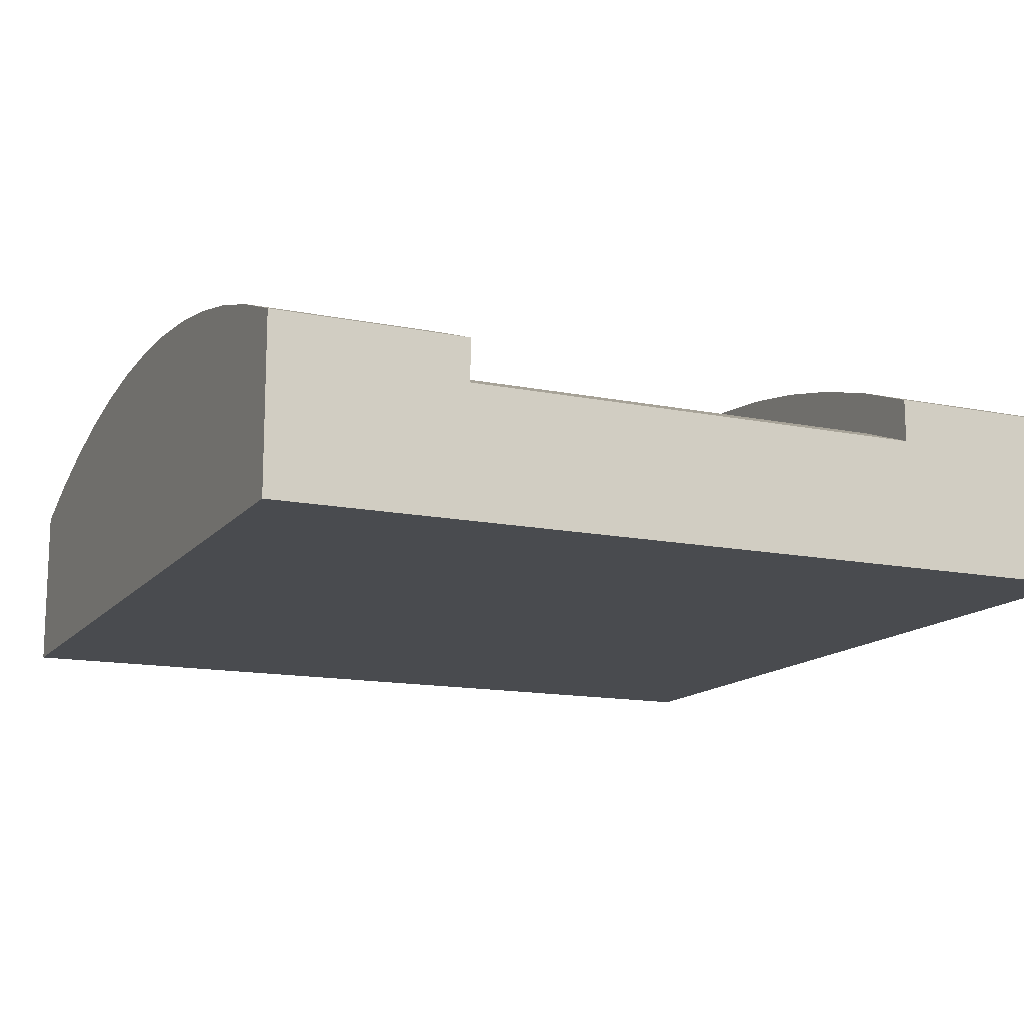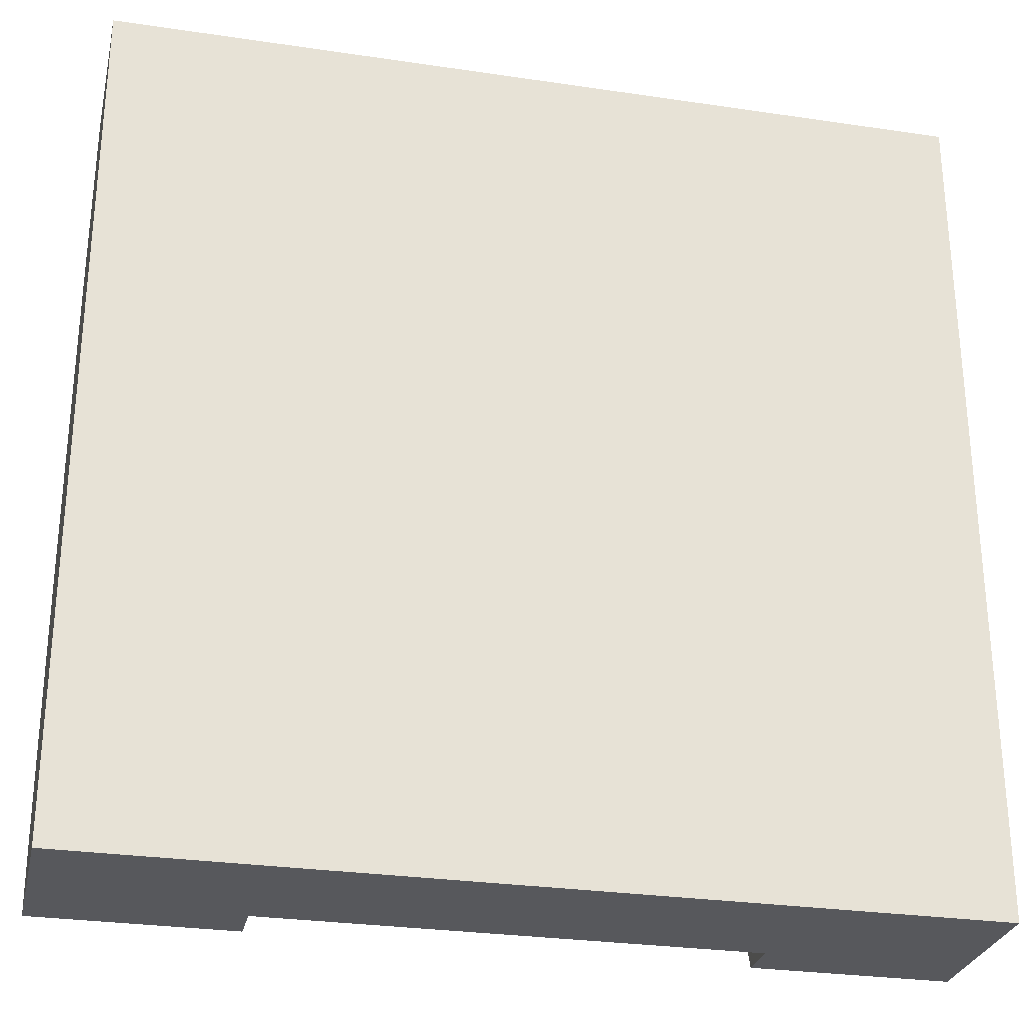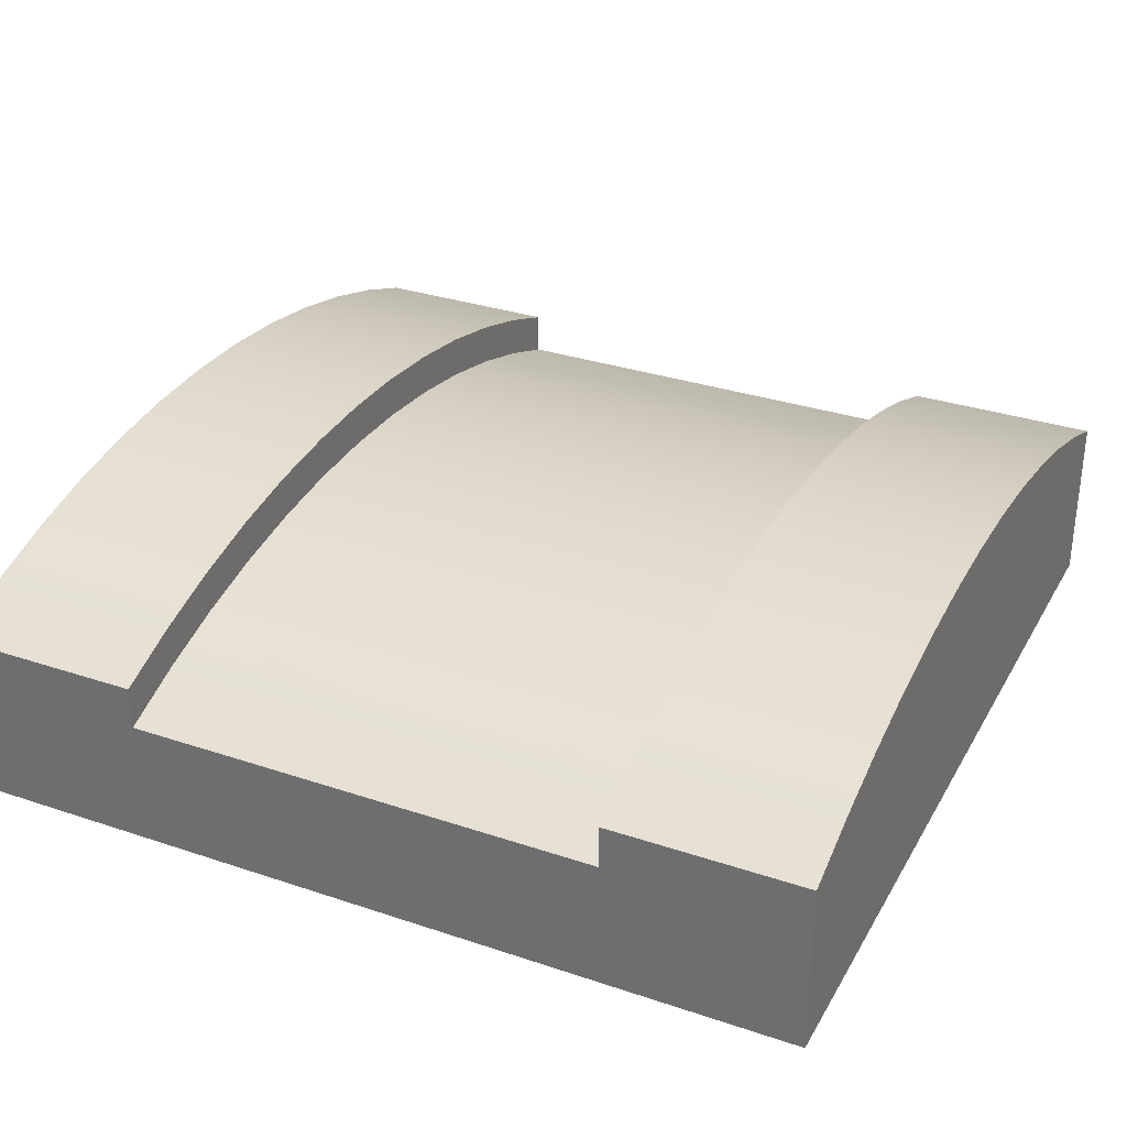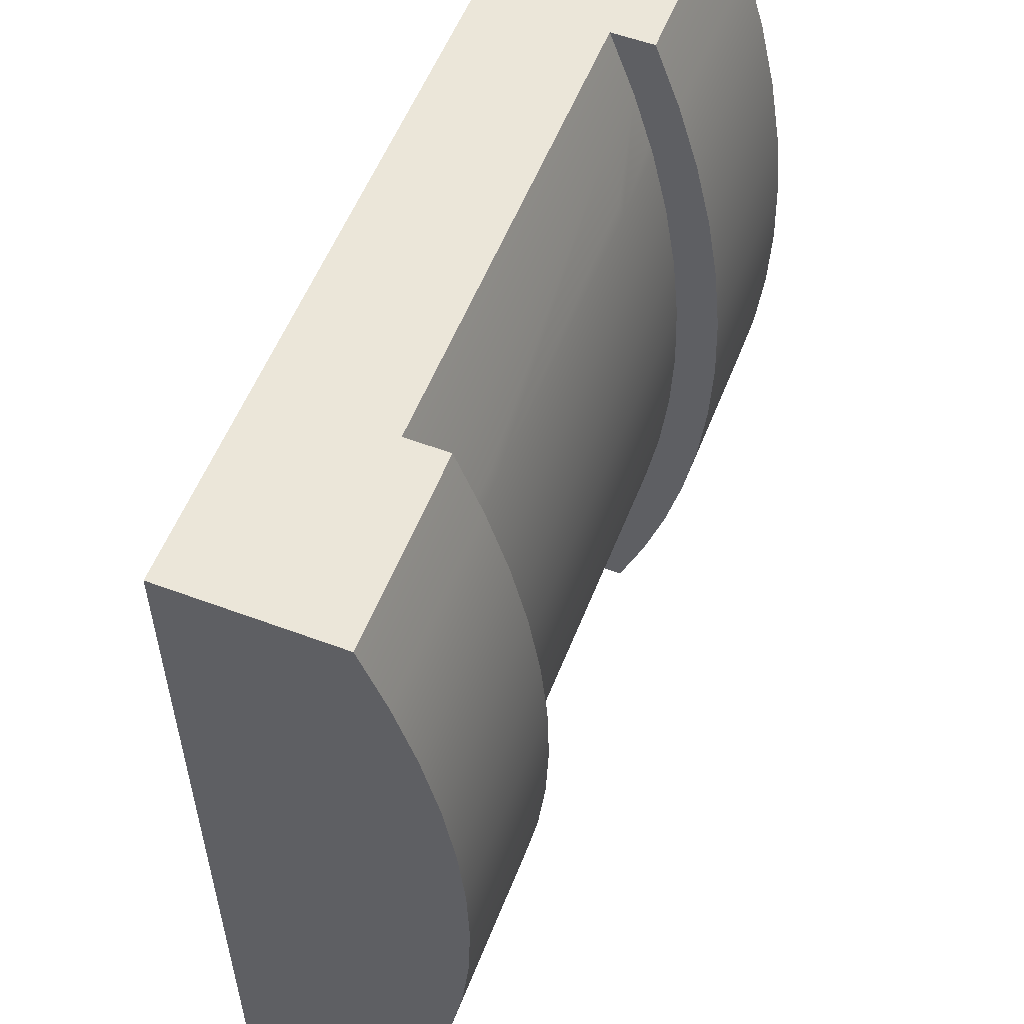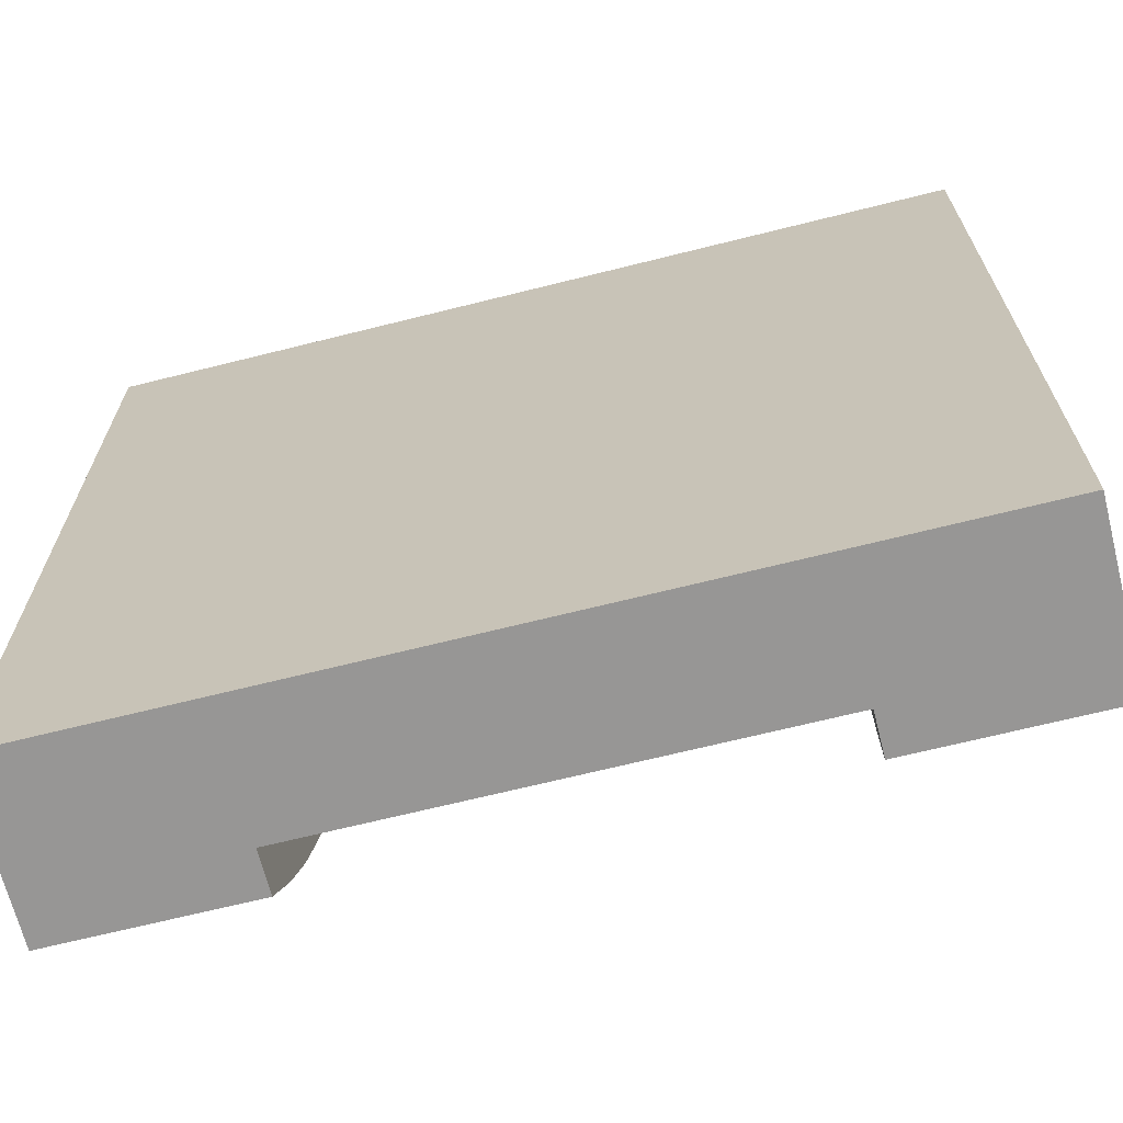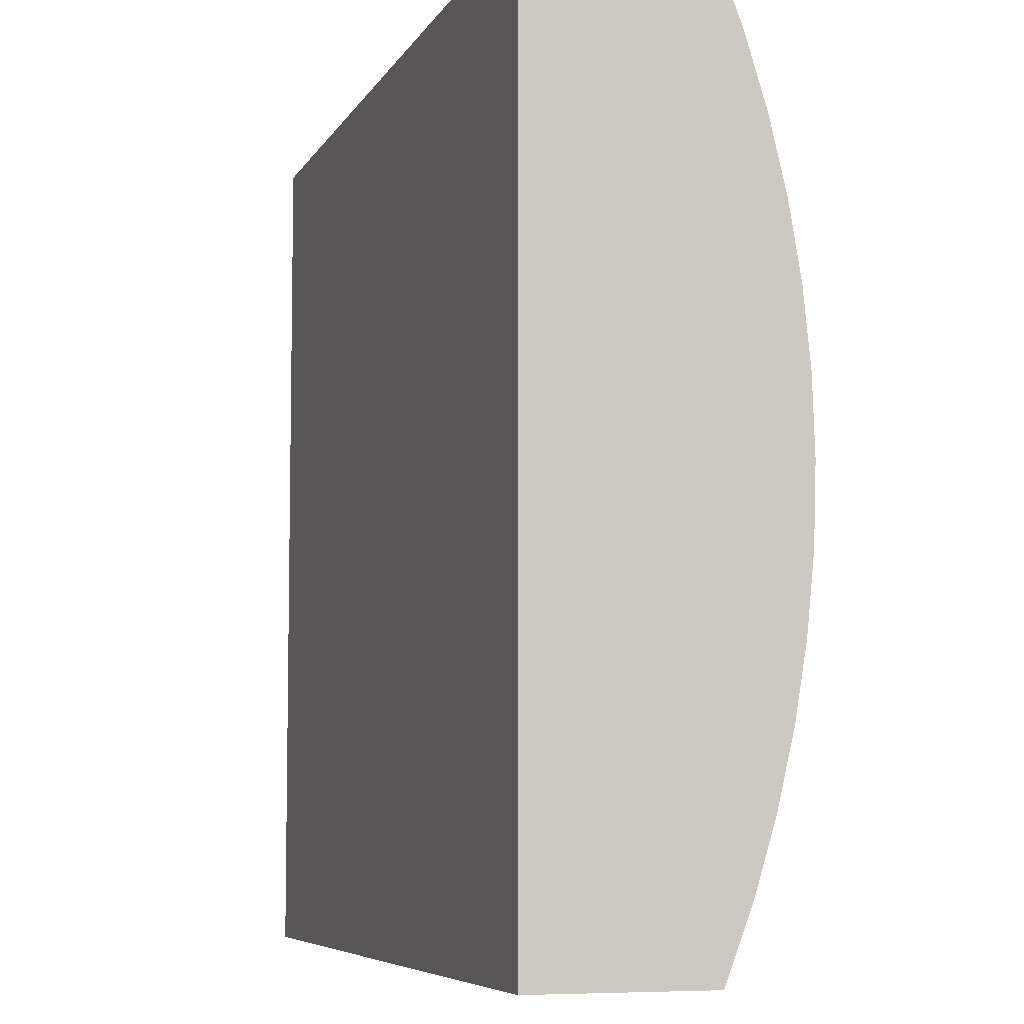
<metadata>
{"format":"obj","ext":"obj","renderer":"f3d","projection":"perspective","resolution":1024,"background":"white","views":[{"elev":-13.9,"azim":155.6,"up":"+Y"},{"elev":-28.4,"azim":-12.6,"up":"+Z"},{"elev":31.8,"azim":-154.7,"up":"+Y"},{"elev":55.9,"azim":111.4,"up":"+Z"},{"elev":-67.9,"azim":14.1,"up":"+Z"},{"elev":-6.7,"azim":72.7,"up":"+Z"}]}
</metadata>
<code>
g snow_tile_bump
v -0.275 0.2972 -0.08548
v -0.5 0.2972 -0.08548
v -0.275 0.2888 -0.1706
v -0.5 0.2888 -0.1706
v -0.275 0.2748 -0.255
v -0.5 0.2748 -0.255
v -0.275 0.2552 -0.3382
v -0.5 0.2552 -0.3382
v -0.275 0.2303 -0.42
v -0.5 0.2303 -0.42
v -0.275 0.2748 0.255
v -0.5 0.2748 0.255
v -0.275 0.2888 0.1706
v -0.5 0.2888 0.1706
v -0.275 0.2552 0.3382
v -0.5 0.2552 0.3382
v -0.275 0.2972 0.08548
v -0.5 0.2972 0.08548
v -0.275 0.2303 0.42
v -0.5 0.2303 0.42
v -0.275 0.3 1.805e-15
v -0.5 0.3 4.692e-15
v -0.275 0.2 -0.5
v -0.5 0.2 -0.5
v -0.275 0.2 0.5
v -0.5 0.2 0.5
v -0.5 0.1 0.5
v 0.275 0.15 0.5
v 0.5 0.1 0.5
v 0.5 0.2 0.5
v 0.1812 0.15 0.5
v 0.275 0.2 0.5
v -0.1812 0.15 0.5
v -0.275 0.15 0.5
v 0.5 0.1 -0.5
v -0.275 0.15 -0.5
v -0.5 0.1 -0.5
v -0.1812 0.15 -0.5
v 0.1812 0.15 -0.5
v 0.275 0.15 -0.5
v 0.5 0.2 -0.5
v 0.275 0.2 -0.5
v 0.5 0.2552 0.3382
v 0.275 0.2552 0.3382
v 0.5 0.2748 0.255
v 0.275 0.2748 0.255
v 0.5 0.2303 0.42
v 0.275 0.2303 0.42
v 0.5 0.2888 0.1706
v 0.275 0.2888 0.1706
v 0.5 0.2972 0.08548
v 0.275 0.2972 0.08548
v 0.5 0.3 -9.746e-15
v 0.275 0.3 -6.858e-15
v 0.5 0.2972 -0.08548
v 0.275 0.2972 -0.08548
v 0.5 0.2303 -0.42
v 0.275 0.2303 -0.42
v 0.5 0.1303 -0.42
v 0.5 0.2552 -0.3382
v 0.5 0.1552 -0.3382
v 0.5 0.2748 -0.255
v 0.5 0.1748 -0.255
v 0.5 0.2888 -0.1706
v 0.5 0.1888 -0.1706
v 0.5 0.1972 -0.08548
v 0.5 0.2 -9.746e-15
v 0.5 0.1972 0.08548
v 0.5 0.1888 0.1706
v 0.5 0.1748 0.255
v 0.5 0.1552 0.3382
v 0.5 0.1303 0.42
v 0.275 0.2888 -0.1706
v 0.275 0.2748 -0.255
v 0.275 0.2552 -0.3382
v -0.5 0.1303 -0.42
v -0.5 0.1552 -0.3382
v -0.5 0.1748 -0.255
v -0.5 0.1888 -0.1706
v -0.5 0.1972 -0.08548
v -0.5 0.2 4.692e-15
v -0.5 0.1972 0.08548
v -0.5 0.1888 0.1706
v -0.5 0.1748 0.255
v -0.5 0.1552 0.3382
v -0.5 0.1303 0.42
v -0.1812 0.2388 0.1706
v -0.275 0.2388 0.1706
v -0.1812 0.2472 0.08548
v -0.275 0.2472 0.08548
v -0.1812 0.25 3.104e-14
v -0.275 0.25 1.805e-15
v -0.1812 0.2472 -0.08548
v -0.275 0.2472 -0.08548
v -0.1812 0.2248 0.255
v -0.275 0.2248 0.255
v -0.1812 0.2388 -0.1706
v -0.275 0.2388 -0.1706
v -0.1812 0.2248 -0.255
v -0.275 0.2248 -0.255
v -0.1812 0.2052 -0.3382
v -0.275 0.2052 -0.3382
v -0.275 0.1803 -0.42
v -0.275 0.2 -0.3554
v -0.275 0.2052 0.3382
v -0.275 0.2 0.3554
v -0.275 0.1803 0.42
v -0.1812 0.1803 -0.42
v -0.1812 0.1803 0.42
v 0.275 0.1803 -0.42
v 0.275 0.2 -0.3554
v 0.275 0.2052 -0.3382
v 0.275 0.2248 -0.255
v 0.275 0.2388 -0.1706
v 0.275 0.2472 -0.08548
v 0.275 0.25 -6.858e-15
v 0.275 0.2472 0.08548
v 0.275 0.2388 0.1706
v 0.275 0.2248 0.255
v 0.275 0.2052 0.3382
v 0.275 0.2 0.3554
v 0.275 0.1803 0.42
v -0.1812 0.2 -0.3554
v -0.1812 0.2 0.3554
v -0.1812 0.2052 0.3382
v 0.1812 0.2052 0.3382
v 0.1812 0.2 0.3554
v 0.1812 0.1803 0.42
v 0.1812 0.2388 0.1706
v 0.1812 0.2472 0.08548
v 0.1812 0.2248 0.255
v 0.1812 0.25 6.858e-15
v 0.1812 0.2472 -0.08548
v 0.1812 0.2388 -0.1706
v 0.1812 0.2052 -0.3382
v 0.1812 0.1803 -0.42
v 0.1812 0.2 -0.3554
v 0.1812 0.2248 -0.255
v 0.5 0 0.5
v 0.5 0 -0.5
v -0.5 0 0.5
v -0.5 0 -0.5
f 3 2 1
f 2 3 4
f 5 4 3
f 4 5 6
f 7 6 5
f 6 7 8
f 9 8 7
f 8 9 10
f 13 12 11
f 12 13 14
f 11 16 15
f 16 11 12
f 17 14 13
f 14 17 18
f 15 20 19
f 20 15 16
f 21 18 17
f 18 21 22
f 1 22 21
f 22 1 2
f 23 10 9
f 10 23 24
f 19 26 25
f 26 19 20
f 29 28 27
f 28 29 30
f 27 28 31
f 28 30 32
f 33 27 31
f 34 27 33
f 27 34 26
f 26 34 25
f 37 36 35
f 36 37 24
f 35 36 38
f 36 24 23
f 39 35 38
f 40 35 39
f 35 40 41
f 41 40 42
f 45 44 43
f 44 45 46
f 47 32 30
f 32 47 48
f 43 48 47
f 48 43 44
f 49 46 45
f 46 49 50
f 51 50 49
f 50 51 52
f 55 54 53
f 54 55 56
f 41 58 57
f 58 41 42
f 57 35 41
f 35 57 59
f 59 57 60
f 59 60 61
f 61 60 62
f 61 62 63
f 63 62 64
f 63 64 65
f 65 64 55
f 65 55 66
f 66 55 53
f 66 53 67
f 67 53 51
f 67 51 68
f 68 51 49
f 68 49 69
f 69 49 45
f 69 45 70
f 70 45 43
f 70 43 71
f 71 43 47
f 71 47 72
f 72 47 30
f 72 30 29
f 62 73 64
f 73 62 74
f 57 75 60
f 75 57 58
f 76 24 37
f 24 76 10
f 10 76 77
f 10 77 8
f 8 77 78
f 8 78 6
f 6 78 79
f 6 79 4
f 4 79 80
f 4 80 2
f 2 80 81
f 2 81 22
f 22 81 82
f 22 82 18
f 18 82 83
f 18 83 14
f 14 83 84
f 14 84 12
f 12 84 85
f 12 85 16
f 16 85 86
f 16 86 20
f 20 86 27
f 20 27 26
f 60 74 62
f 74 60 75
f 53 52 51
f 52 53 54
f 64 56 55
f 56 64 73
f 89 88 87
f 88 89 90
f 93 92 91
f 92 93 94
f 87 96 95
f 96 87 88
f 99 98 97
f 98 99 100
f 101 100 99
f 100 101 102
f 91 90 89
f 90 91 92
f 97 94 93
f 94 97 98
f 9 36 23
f 36 9 103
f 103 9 7
f 103 7 104
f 104 7 102
f 102 7 5
f 102 5 100
f 100 5 3
f 100 3 98
f 98 3 1
f 98 1 94
f 94 1 21
f 94 21 92
f 92 21 17
f 92 17 90
f 90 17 13
f 90 13 88
f 88 13 11
f 88 11 96
f 96 11 15
f 96 15 105
f 105 15 19
f 105 19 106
f 106 19 107
f 107 19 25
f 107 25 34
f 38 103 108
f 103 38 36
f 109 34 33
f 34 109 107
f 110 42 40
f 42 110 58
f 58 110 111
f 58 111 75
f 75 111 112
f 75 112 113
f 75 113 74
f 74 113 114
f 74 114 73
f 73 114 115
f 73 115 56
f 56 115 116
f 56 116 54
f 54 116 117
f 54 117 52
f 52 117 118
f 52 118 50
f 50 118 119
f 50 119 46
f 46 119 120
f 46 120 44
f 44 120 121
f 44 121 48
f 48 121 122
f 48 122 28
f 48 28 32
f 123 102 101
f 102 123 108
f 102 108 103
f 102 103 104
f 124 107 109
f 107 124 125
f 107 125 106
f 106 125 105
f 95 105 125
f 105 95 96
f 126 121 120
f 121 126 127
f 121 127 128
f 128 122 121
f 122 31 28
f 31 122 128
f 117 129 118
f 129 117 130
f 118 131 119
f 131 118 129
f 115 132 116
f 132 115 133
f 114 133 115
f 133 114 134
f 110 112 111
f 112 110 135
f 135 110 136
f 135 136 137
f 40 136 110
f 136 40 39
f 119 126 120
f 126 119 131
f 116 130 117
f 130 116 132
f 113 134 114
f 134 113 138
f 112 138 113
f 138 112 135
f 141 140 139
f 140 141 142
f 29 141 139
f 141 29 27
f 141 37 142
f 37 141 76
f 76 141 77
f 77 141 78
f 78 141 79
f 79 141 80
f 80 141 81
f 81 141 82
f 82 141 83
f 83 141 84
f 84 141 85
f 85 141 86
f 86 141 27
f 37 140 142
f 140 37 35
f 59 140 35
f 140 59 139
f 139 59 61
f 139 61 63
f 139 63 65
f 139 65 66
f 139 66 67
f 139 67 68
f 139 68 69
f 139 69 70
f 139 70 71
f 139 71 72
f 139 72 29
f 130 87 129
f 87 130 89
f 133 91 132
f 91 133 93
f 138 97 134
f 97 138 99
f 135 99 138
f 99 135 101
f 131 125 126
f 125 131 95
f 129 95 131
f 95 129 87
f 127 109 128
f 109 127 126
f 109 126 124
f 124 126 125
f 128 33 31
f 33 128 109
f 134 93 133
f 93 134 97
f 39 108 136
f 108 39 38
f 137 101 135
f 101 137 136
f 101 136 108
f 101 108 123
f 132 89 130
f 89 132 91

</code>
